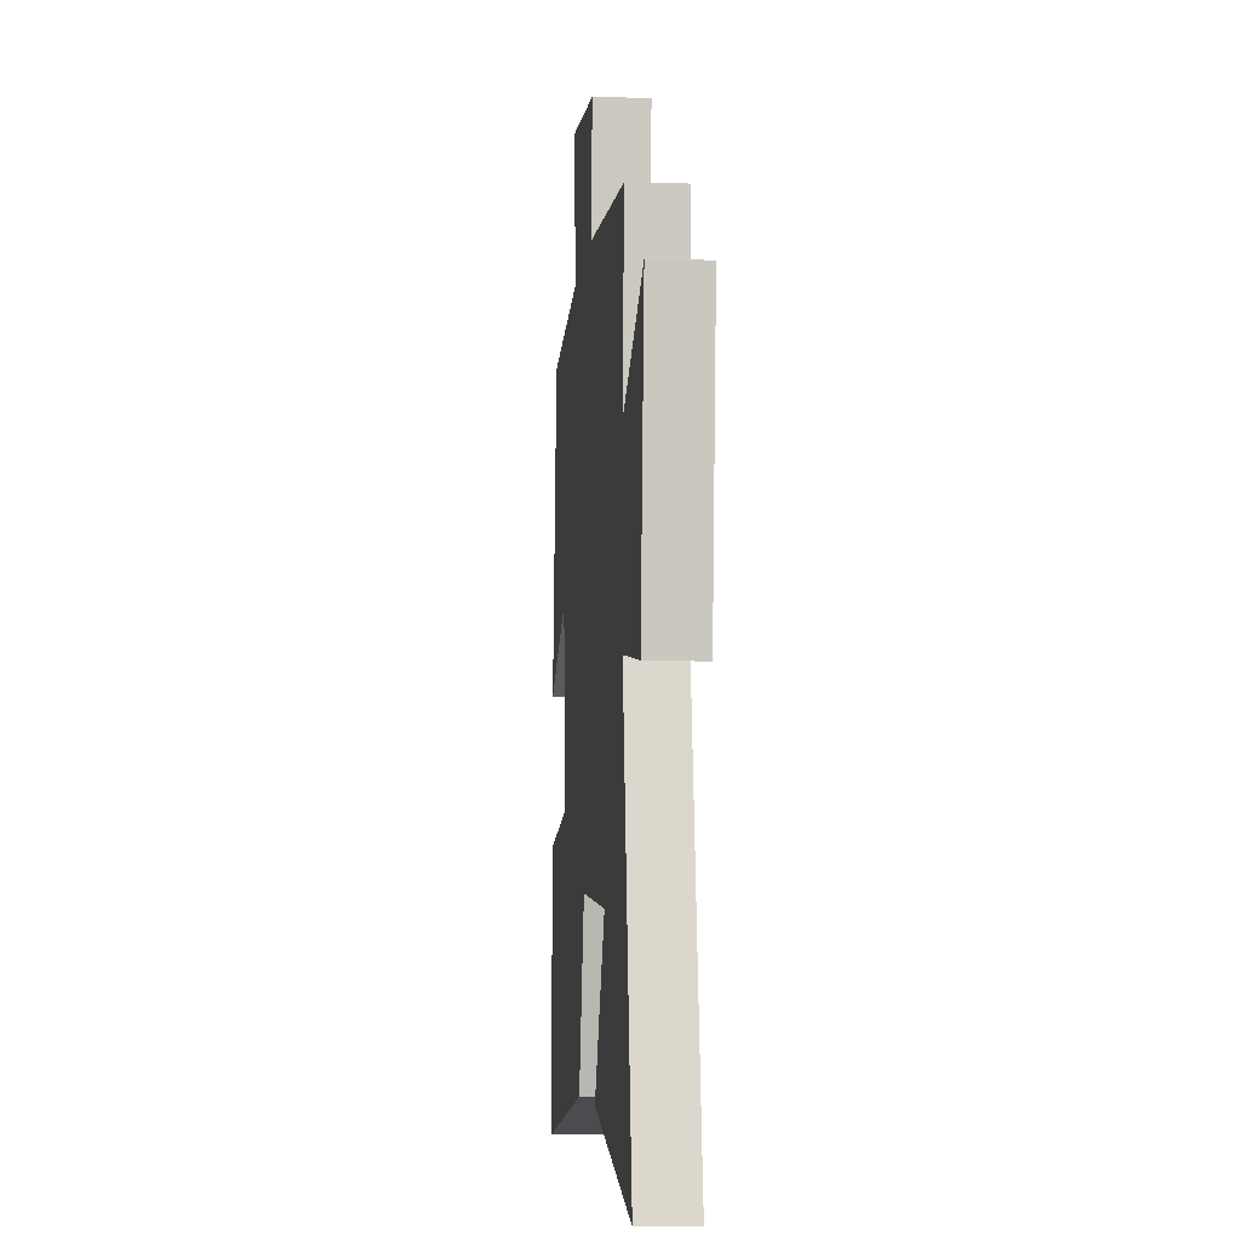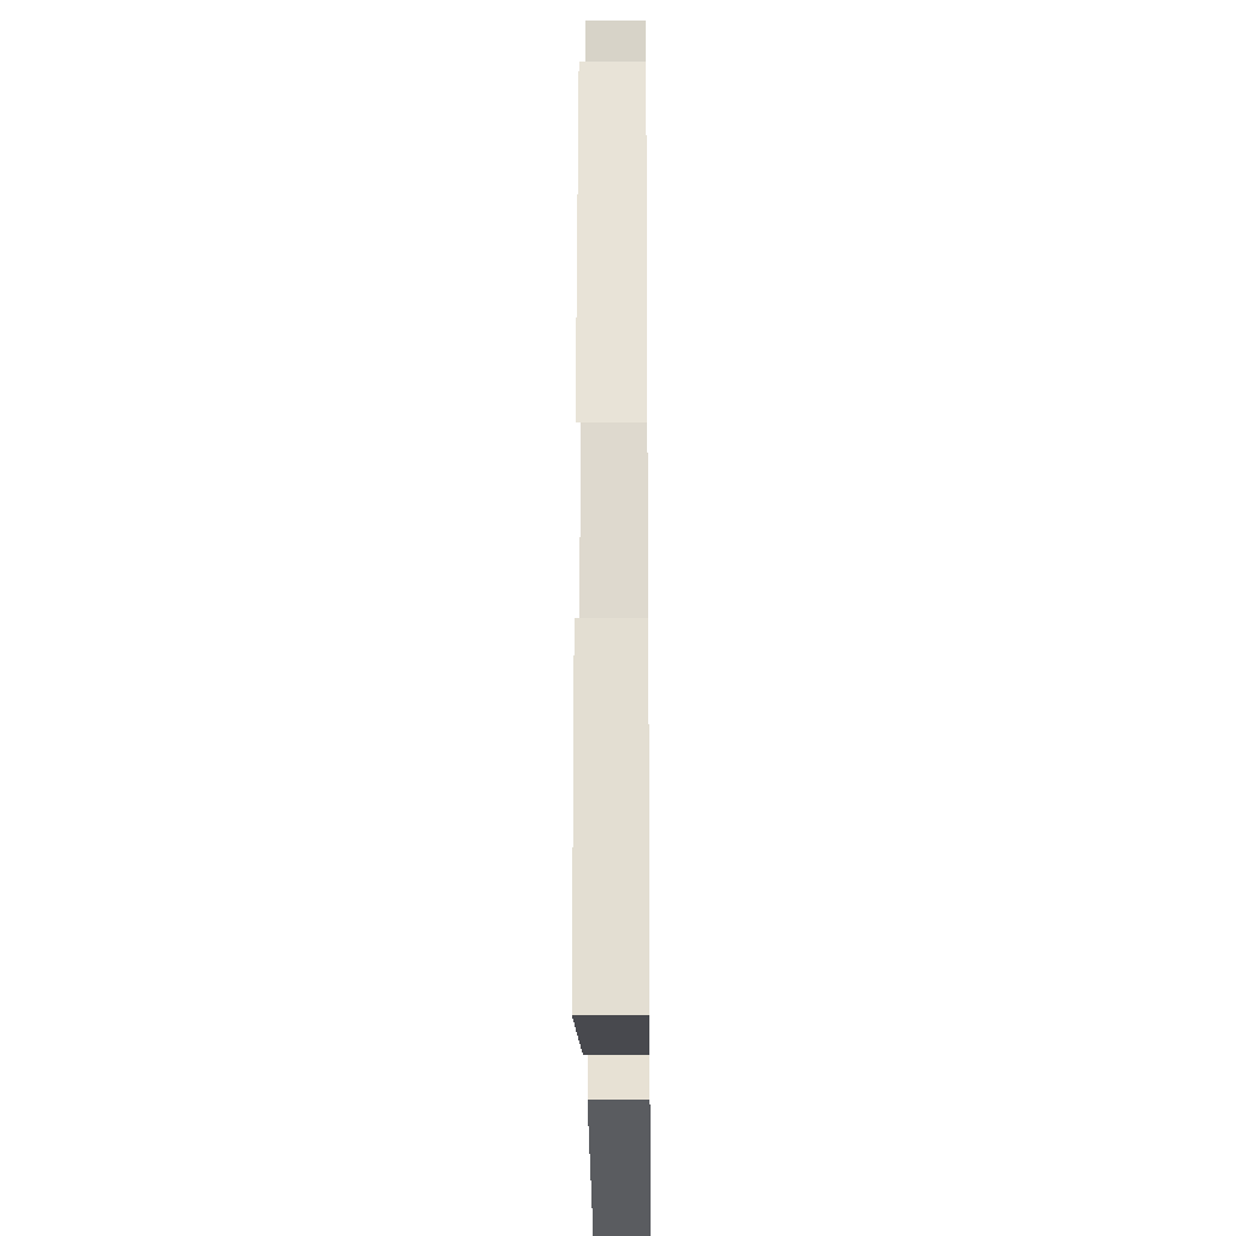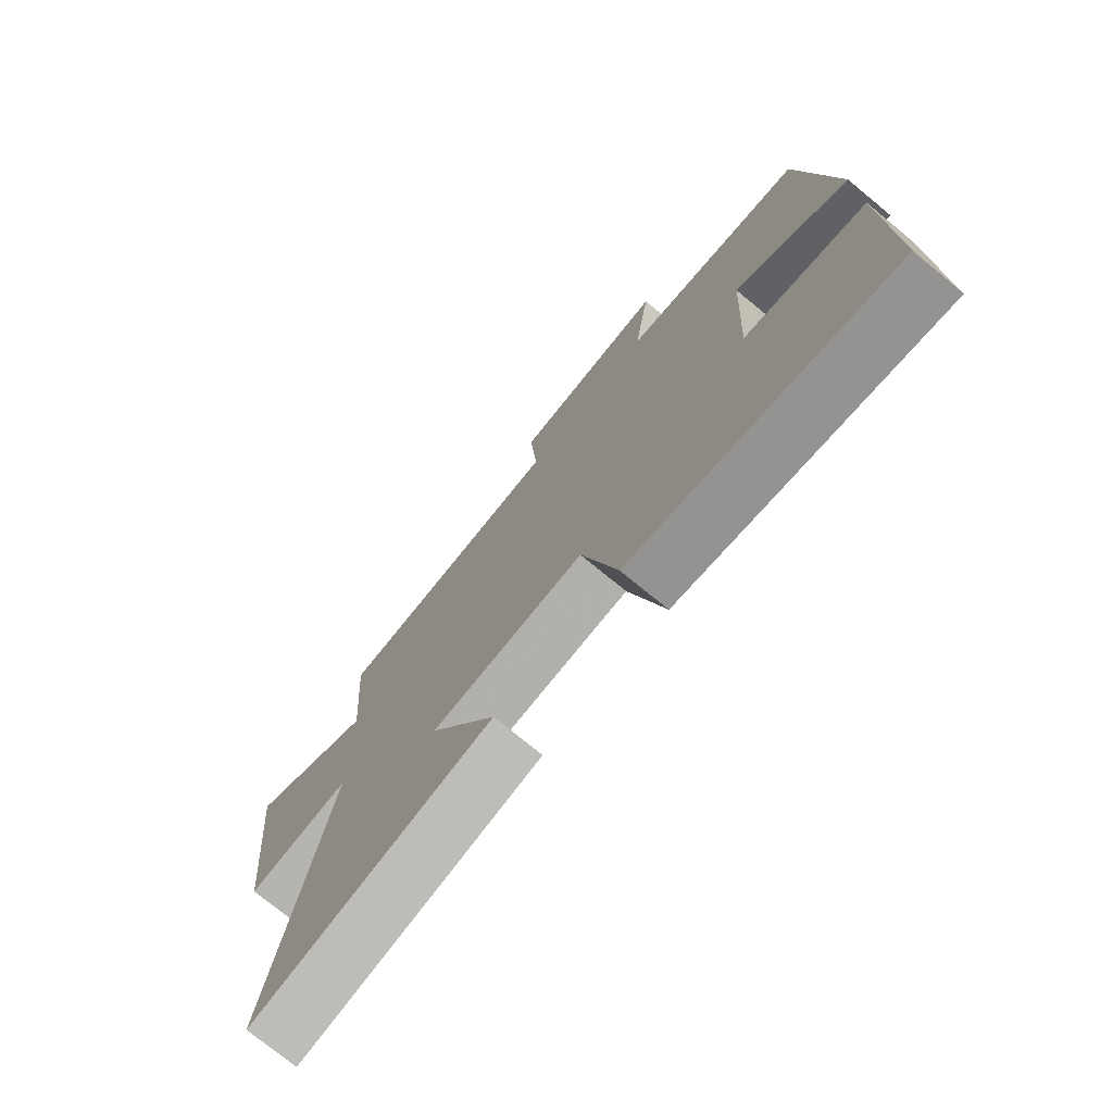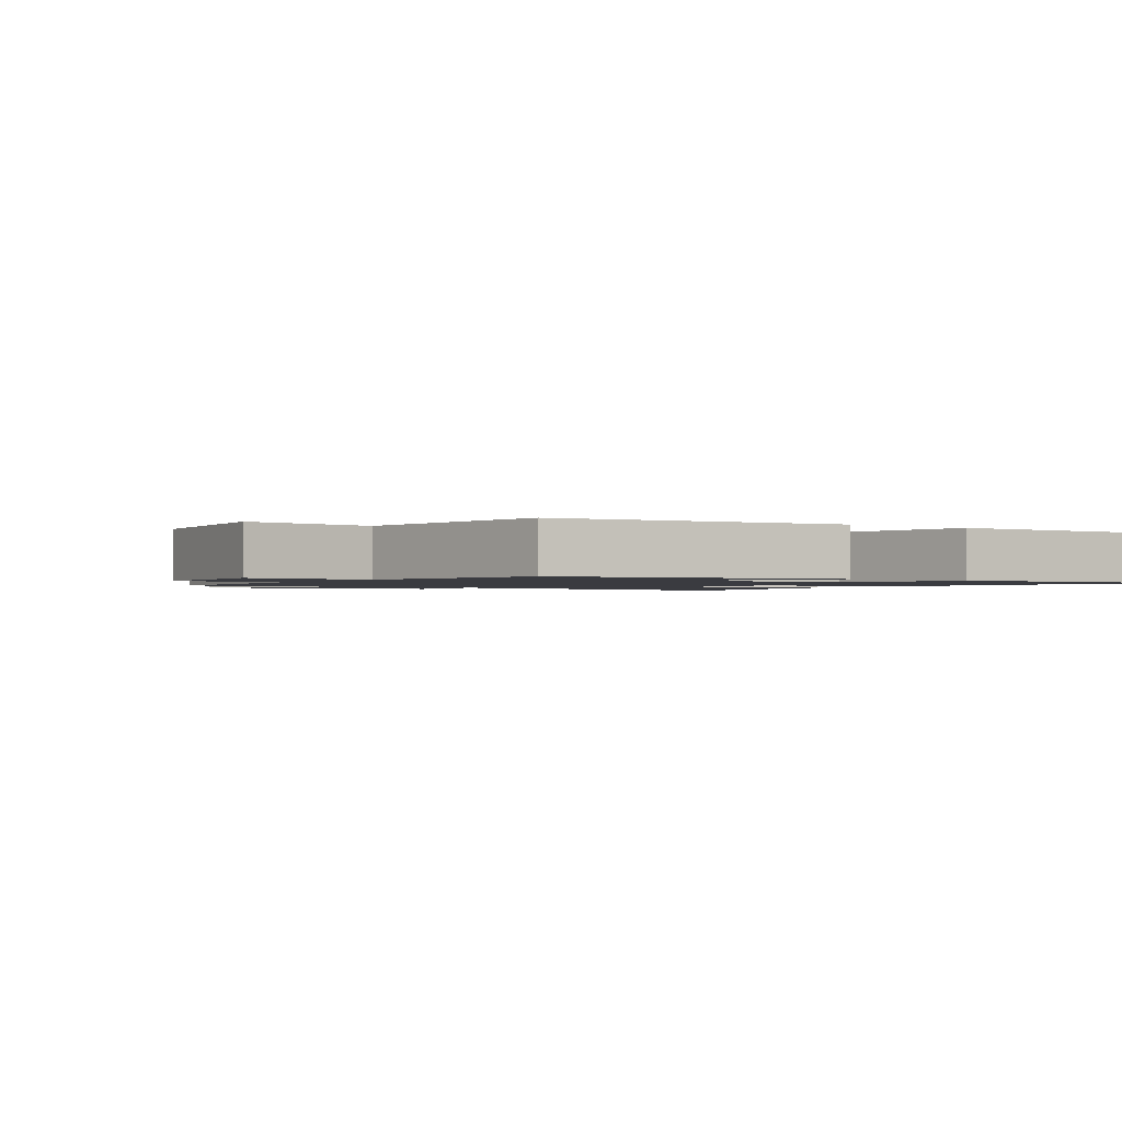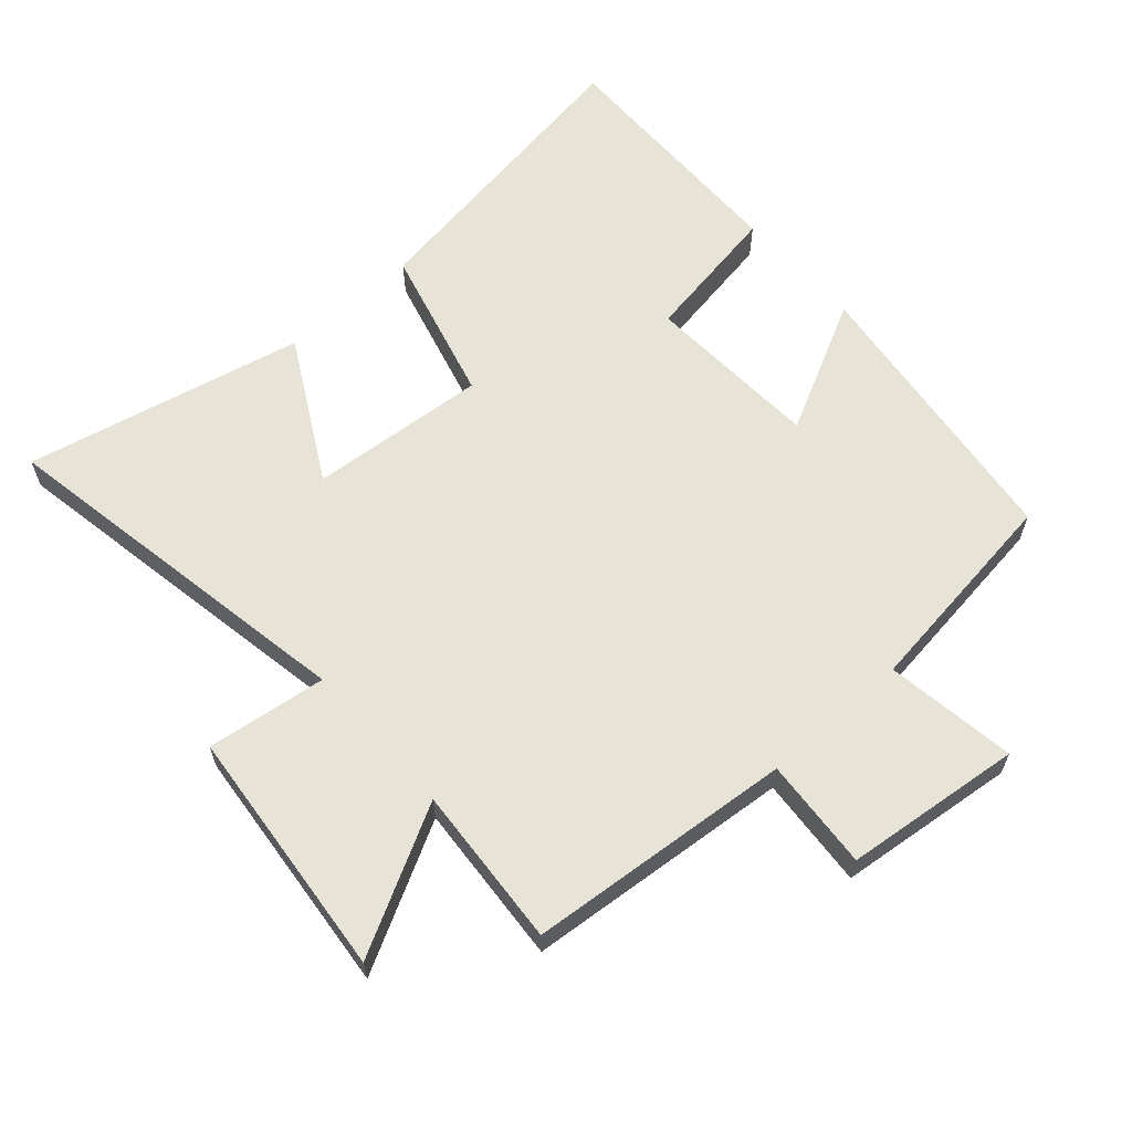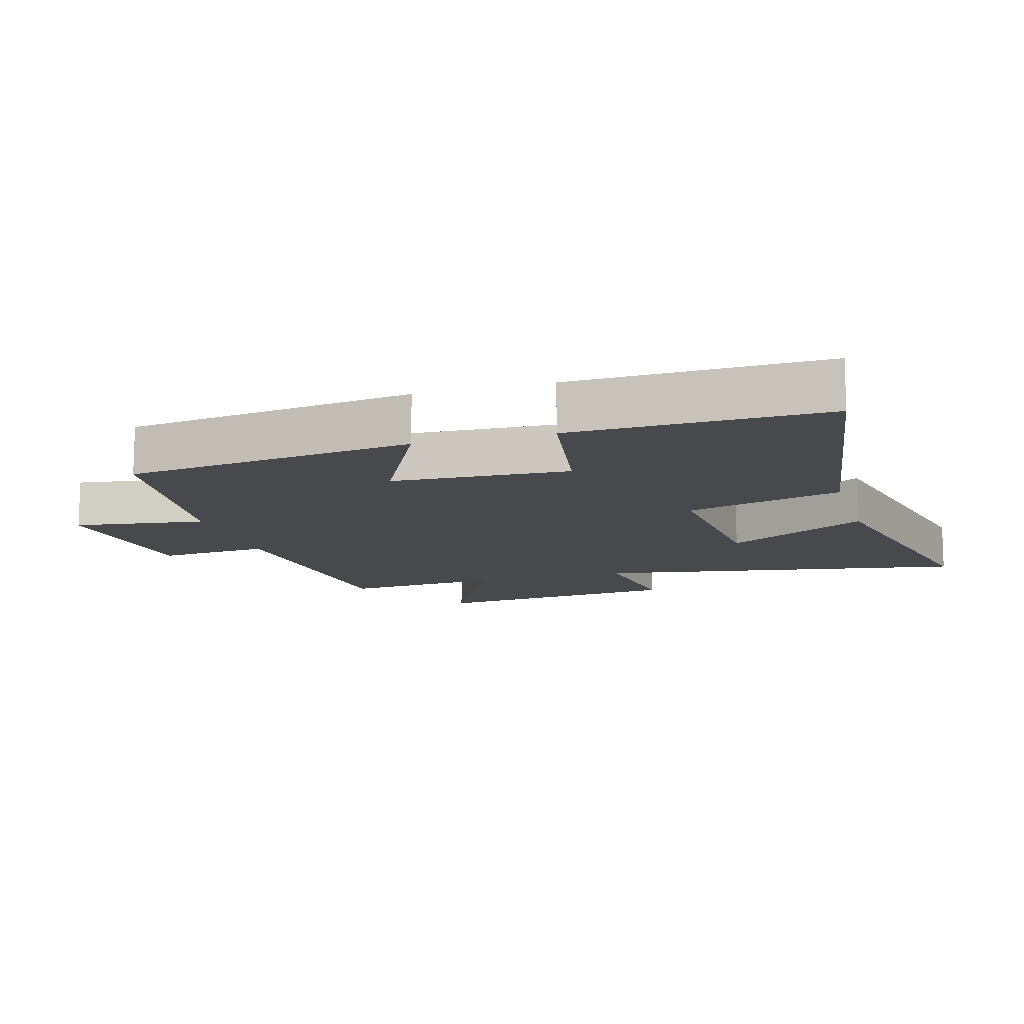
<metadata>
{"format":"obj","ext":"obj","renderer":"f3d","projection":"perspective","resolution":1024,"background":"white","views":[{"elev":-6.4,"azim":-95.4,"up":"+Z"},{"elev":-21.6,"azim":90.6,"up":"+Z"},{"elev":-74.5,"azim":50.6,"up":"+Z"},{"elev":-1.4,"azim":56.0,"up":"+Y"},{"elev":62.2,"azim":-41.6,"up":"+Y"},{"elev":-12.3,"azim":106.4,"up":"+Y"}]}
</metadata>
<code>
v -0.518 0.07 0.464
v -0.112 0.07 0.5
v -0.125 0.07 0.67
v 0.147 0.07 0.7
v 0.118 0.07 0.5
v 0.444 0.07 0.457
v 0.5 0.07 0.016
v 0.299 0.07 0.118
v 0.285 0.07 -0.152
v 0.5 0.07 -0.188
v 0.506 0.07 -0.572
v 0.042 0.07 -0.5
v -0.021 0.07 -0.261
v -0.293 0.07 -0.283
v -0.174 0.07 -0.5
v -0.6 0.07 -0.595
v -0.5 0.07 -0.027
v -0.683 0.07 -0.051
v -0.721 0.07 0.335
v -0.5 0.07 0.217
v -0.518 0 0.464
v -0.112 0 0.5
v -0.125 0 0.67
v 0.147 0 0.7
v 0.118 0 0.5
v 0.444 0 0.457
v 0.5 0 0.016
v 0.299 0 0.118
v 0.285 0 -0.152
v 0.5 0 -0.188
v 0.506 0 -0.572
v 0.042 0 -0.5
v -0.021 0 -0.261
v -0.293 0 -0.283
v -0.174 0 -0.5
v -0.6 0 -0.595
v -0.5 0 -0.027
v -0.683 0 -0.051
v -0.721 0 0.335
v -0.5 0 0.217
f 17 18 19 20
f 14 15 16 17
f 13 14 17 20
f 11 12 13
f 10 11 13
f 9 10 13
f 20 1 2
f 13 20 2
f 9 13 2
f 8 9 2
f 7 8 2
f 6 7 2
f 5 6 2
f 2 3 4 5
f 40 39 38 37
f 37 36 35 34
f 40 37 34 33
f 33 32 31
f 33 31 30
f 33 30 29
f 22 21 40
f 22 40 33
f 22 33 29
f 22 29 28
f 22 28 27
f 22 27 26
f 22 26 25
f 25 24 23 22
f 1 21 22 2
f 2 22 23 3
f 3 23 24 4
f 4 24 25 5
f 5 25 26 6
f 6 26 27 7
f 7 27 28 8
f 8 28 29 9
f 9 29 30 10
f 10 30 31 11
f 11 31 32 12
f 12 32 33 13
f 13 33 34 14
f 14 34 35 15
f 15 35 36 16
f 16 36 37 17
f 17 37 38 18
f 18 38 39 19
f 19 39 40 20
f 20 40 21 1

</code>
